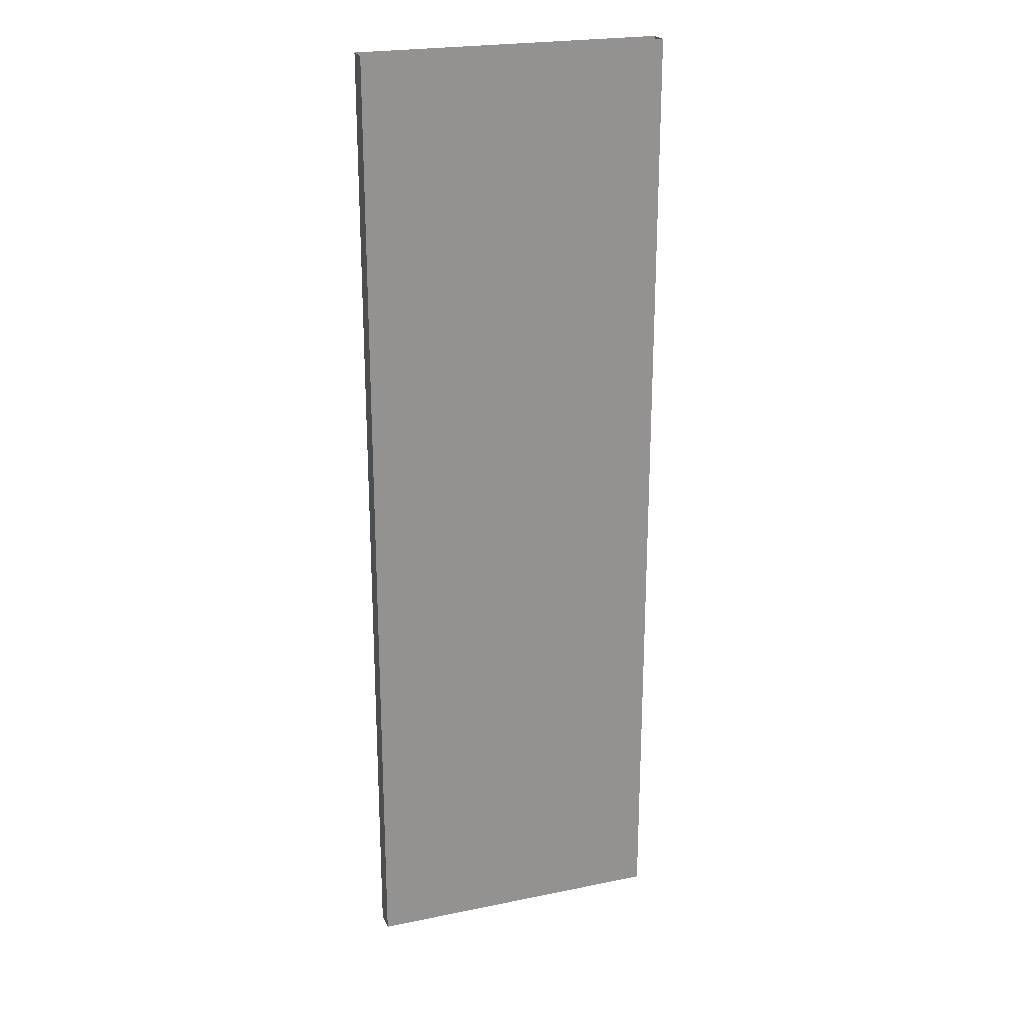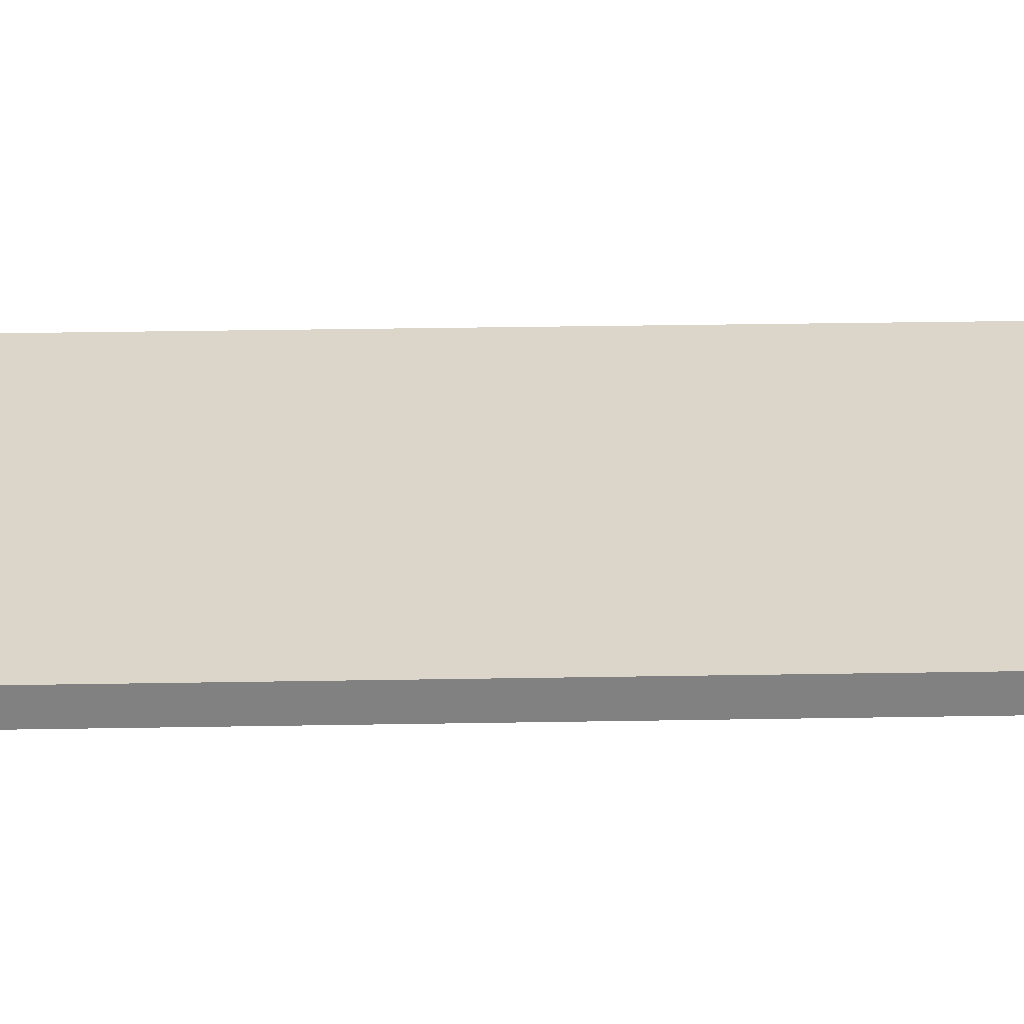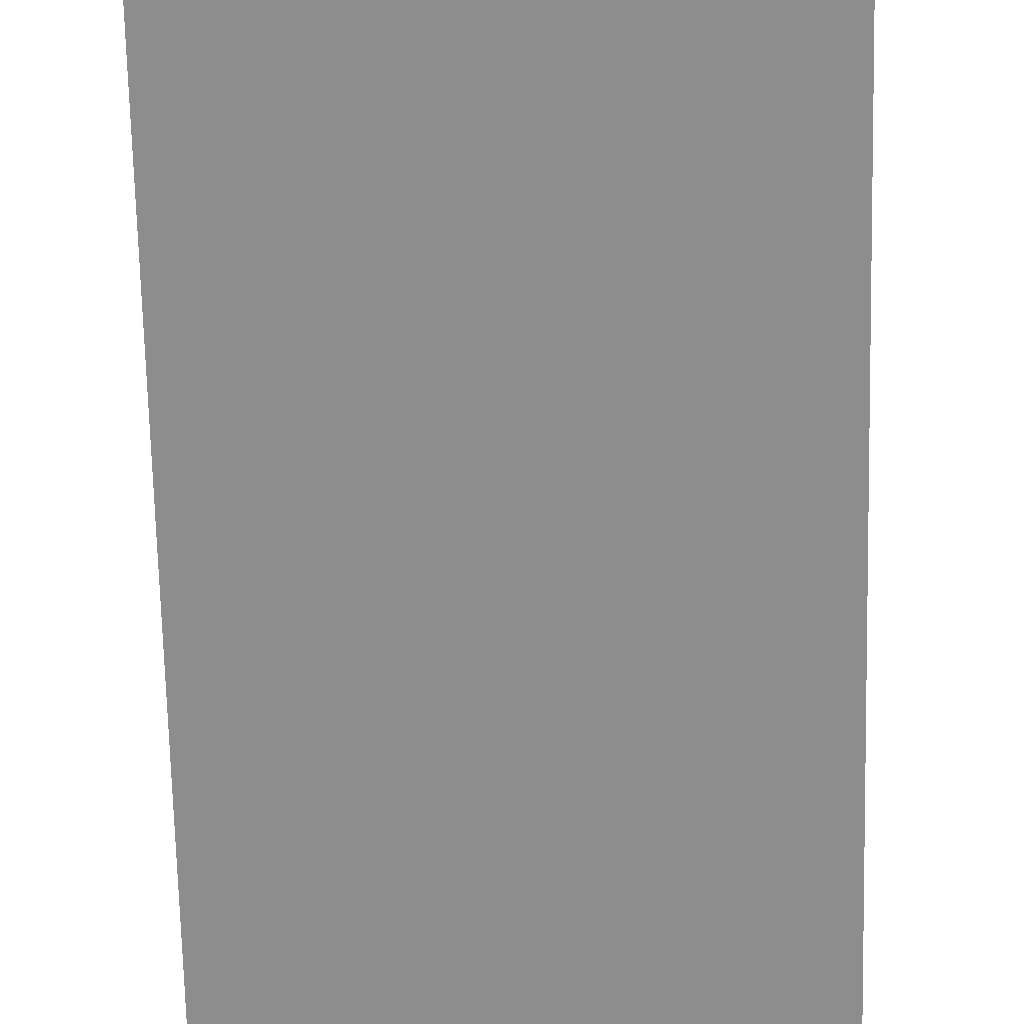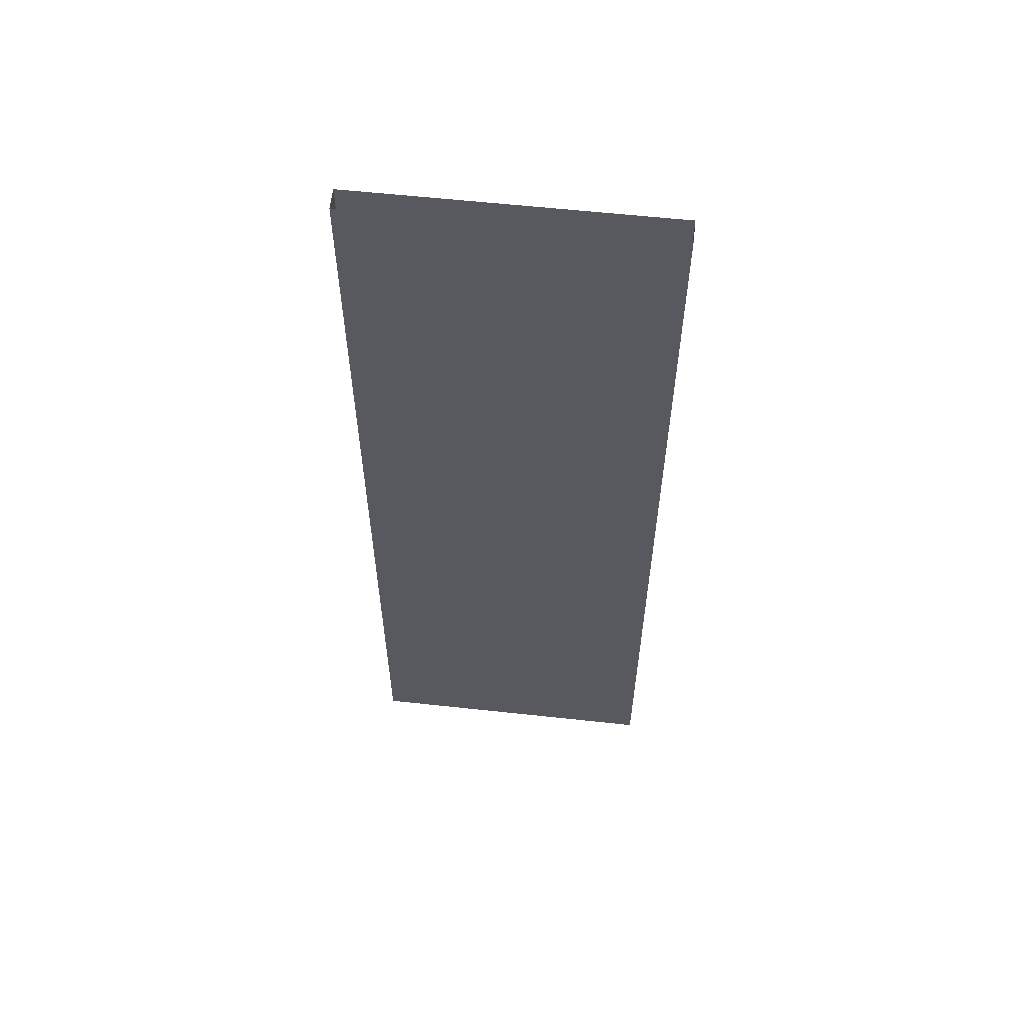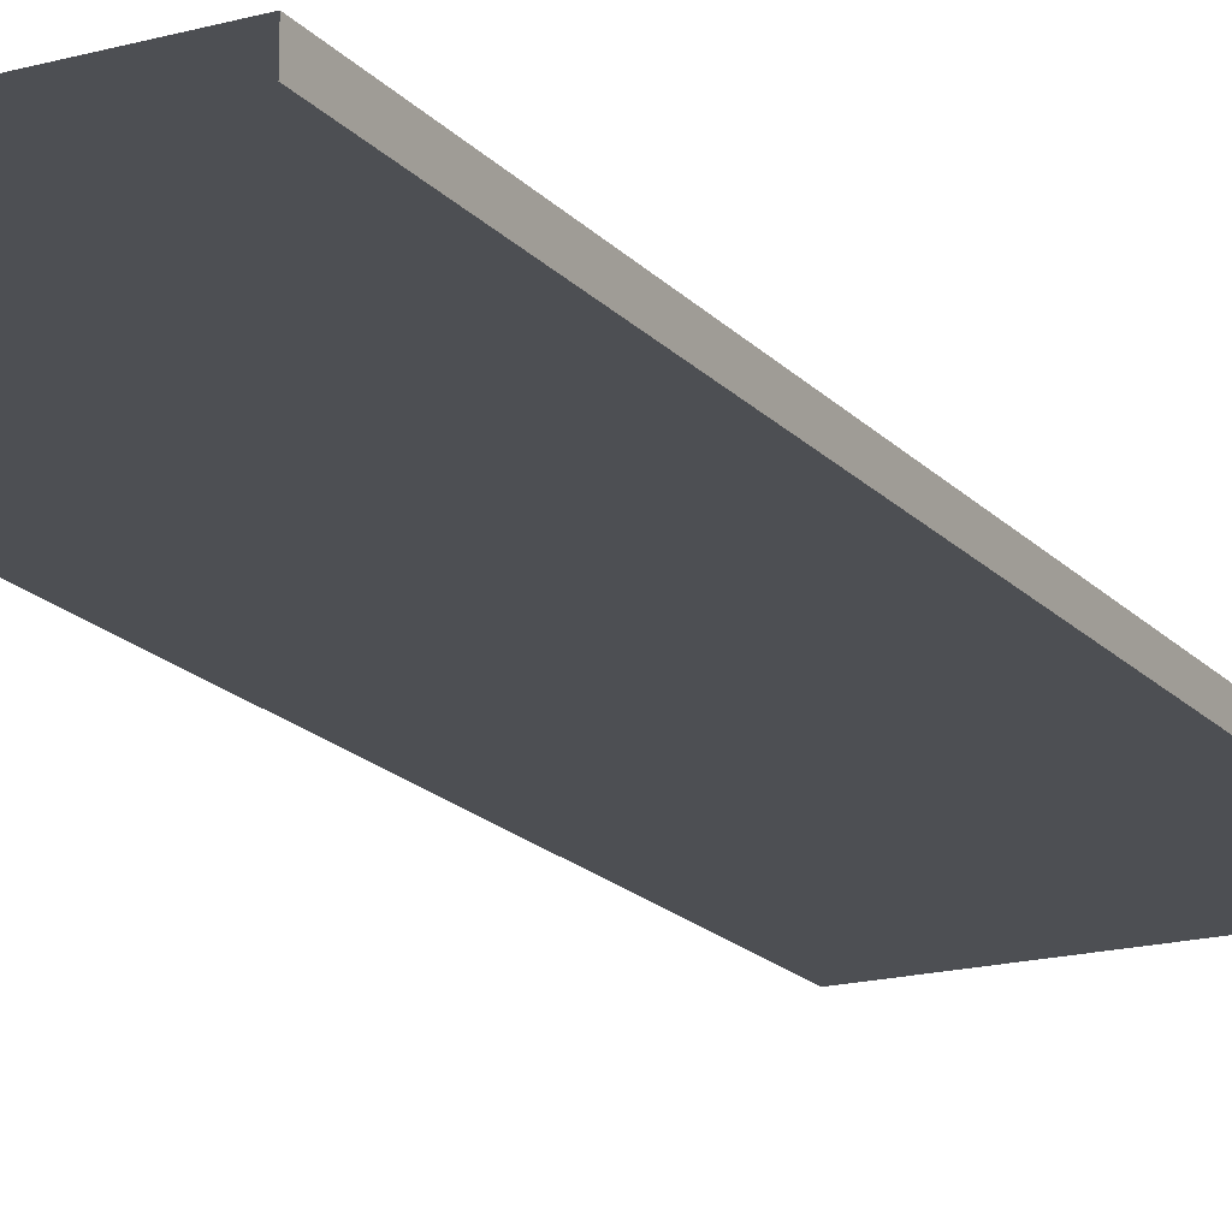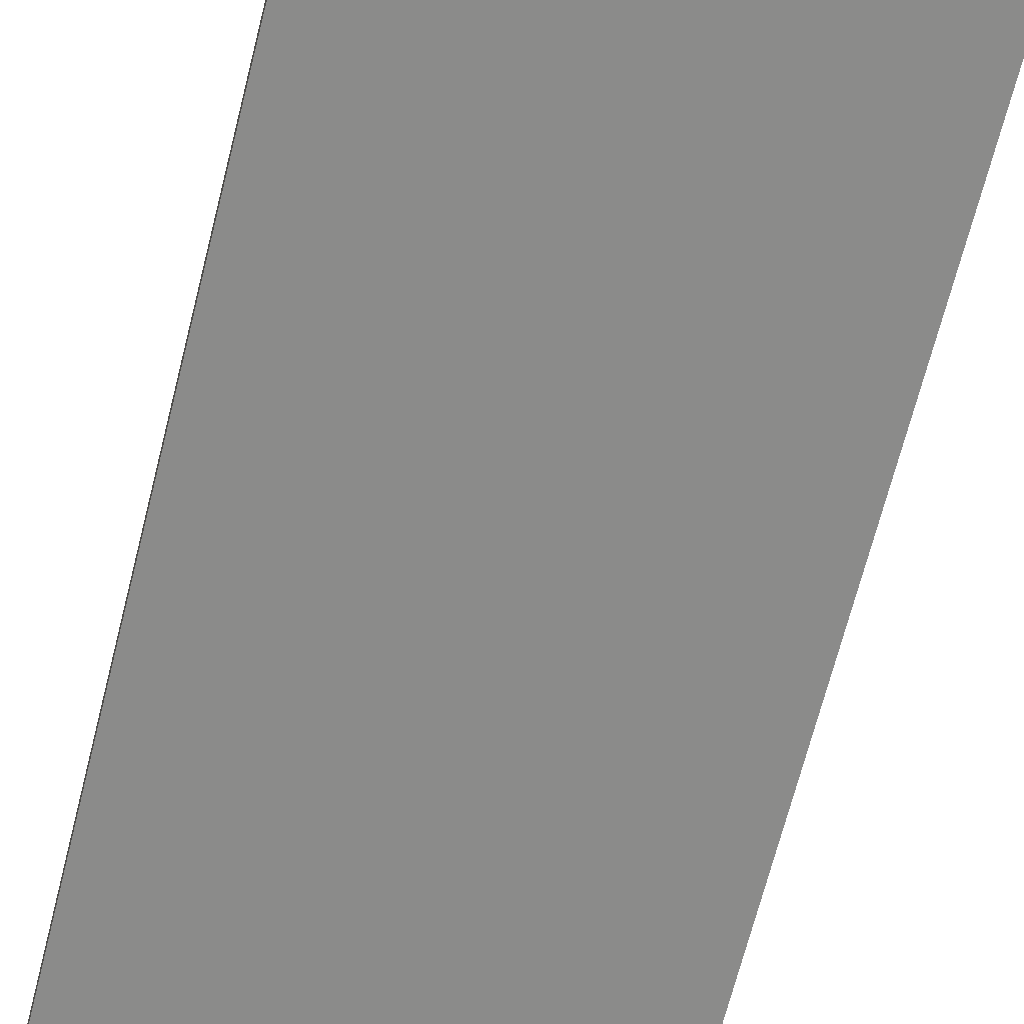
<metadata>
{"format":"obj","ext":"obj","renderer":"f3d","projection":"perspective","resolution":1024,"background":"white","views":[{"elev":23.1,"azim":-19.1,"up":"+Y"},{"elev":29.7,"azim":-91.5,"up":"+Z"},{"elev":-64.6,"azim":1.3,"up":"+Z"},{"elev":59.2,"azim":-173.6,"up":"+Y"},{"elev":-18.0,"azim":-152.2,"up":"+Z"},{"elev":-63.7,"azim":166.3,"up":"+Z"}]}
</metadata>
<code>
v 34.09 58.36 -10.27
v -34.03 58.36 -10.27
v -34.03 274.9 -10.27
v 34.09 274.9 -10.27
v 34.09 274.9 -5.59
v -34.03 274.9 -5.59
v -34.03 58.36 -5.59
v 34.09 58.36 -5.59
f 1 2 3 4
f 8 5 6 7
f 8 1 4 5
f 6 3 2 7

</code>
